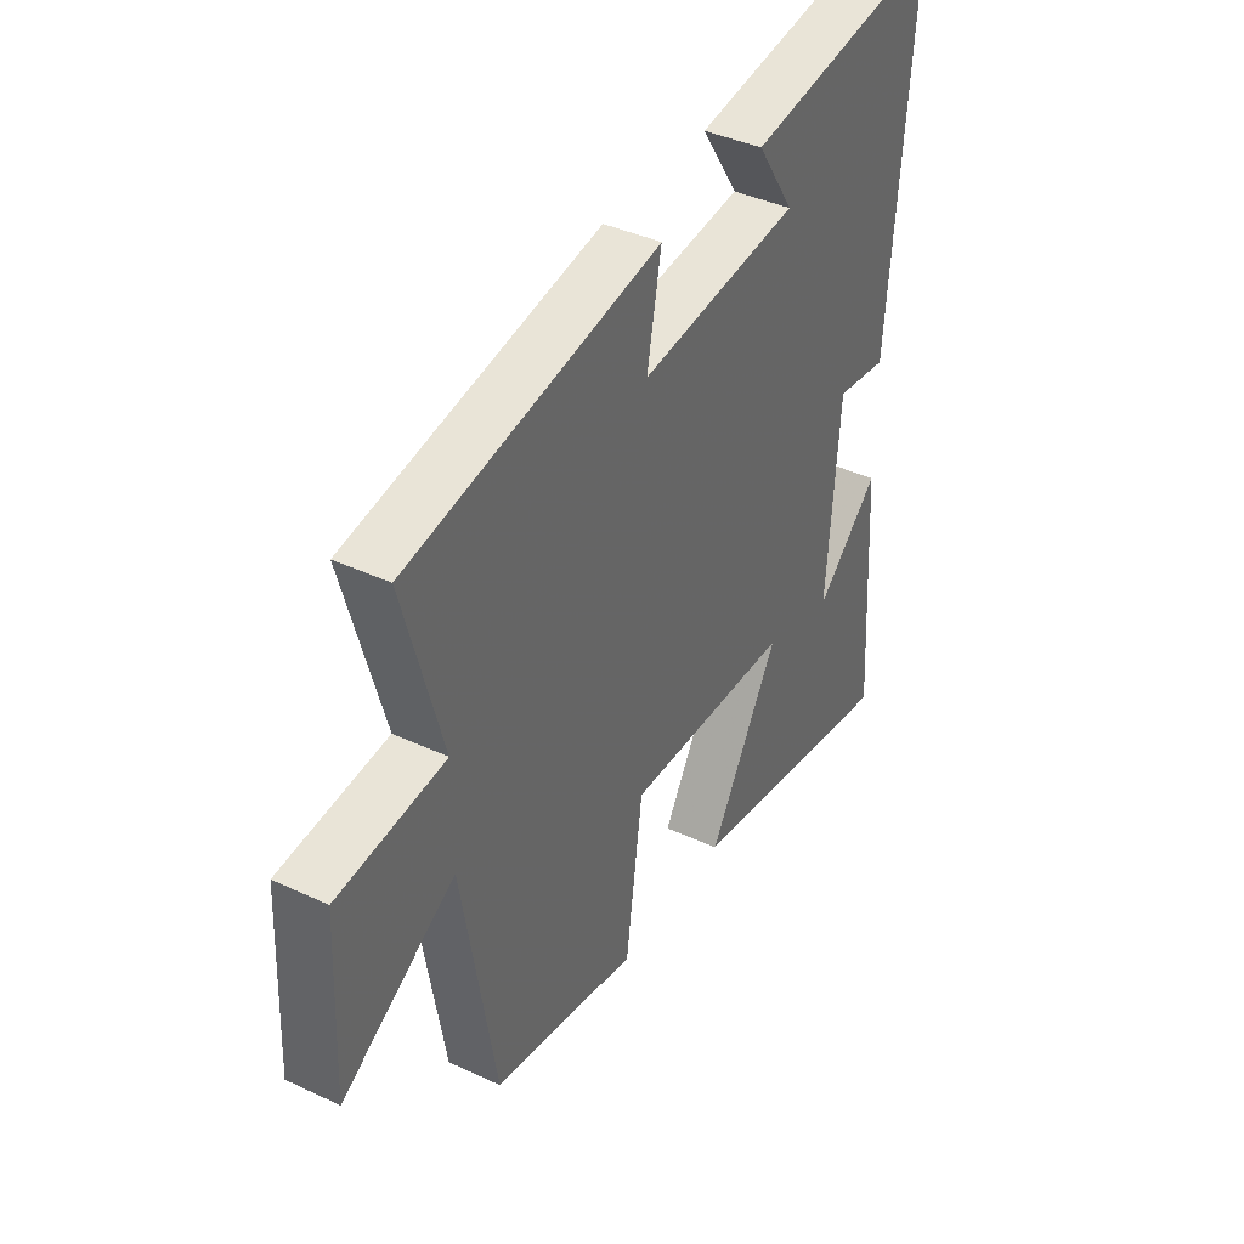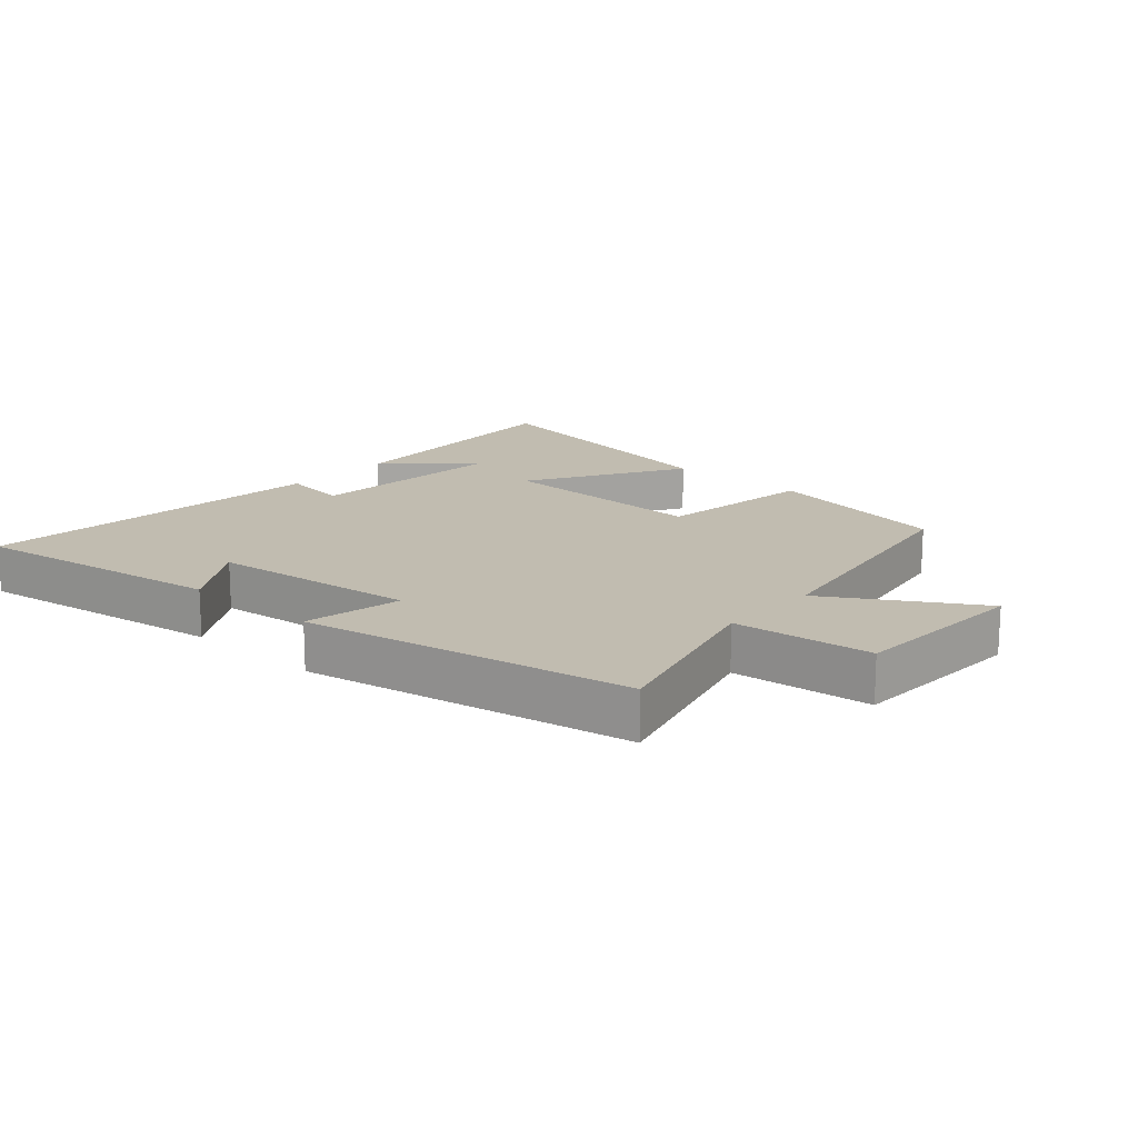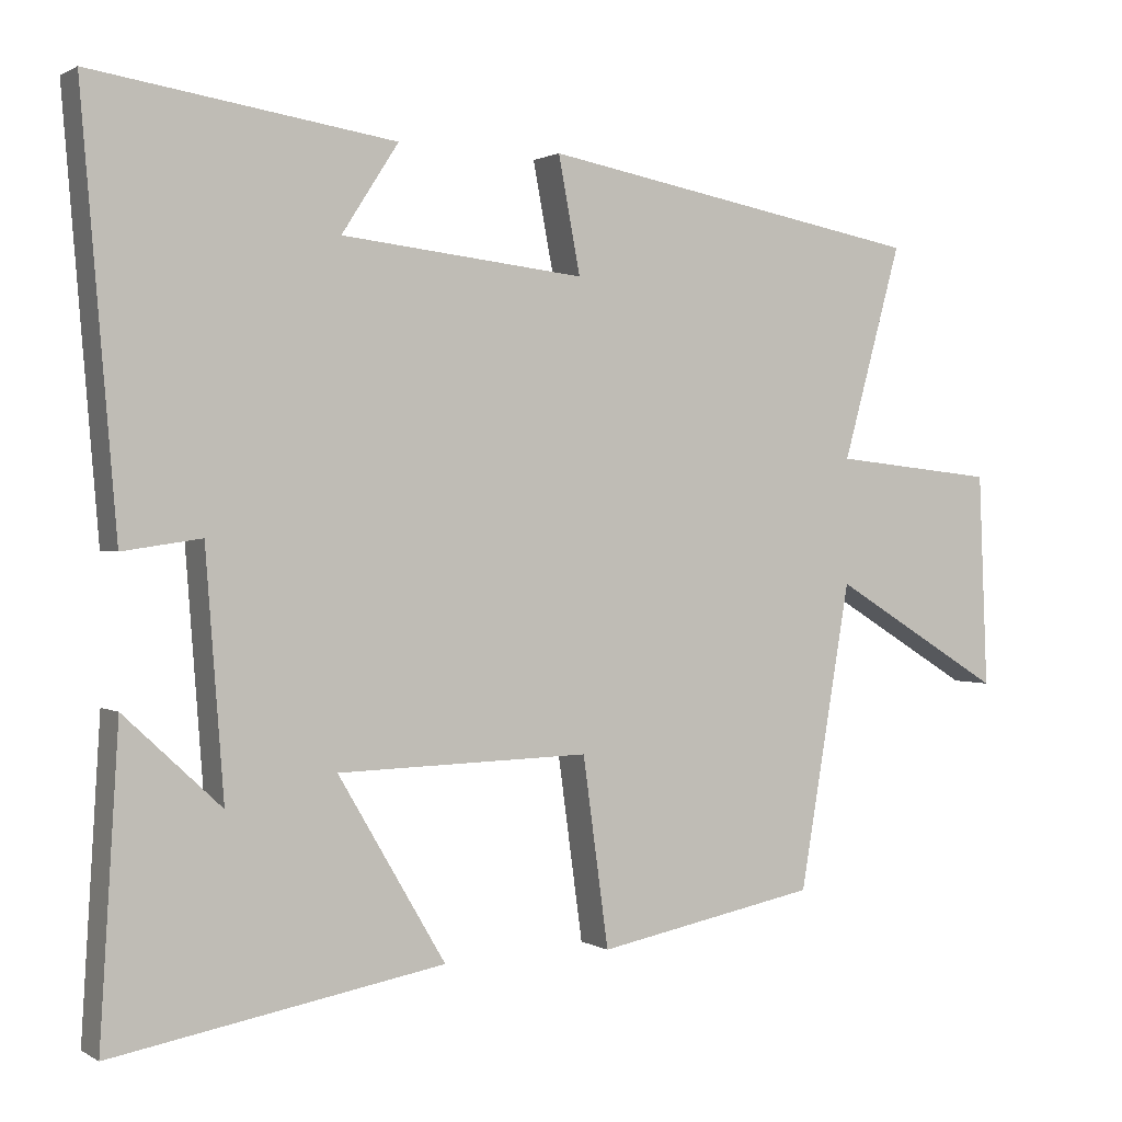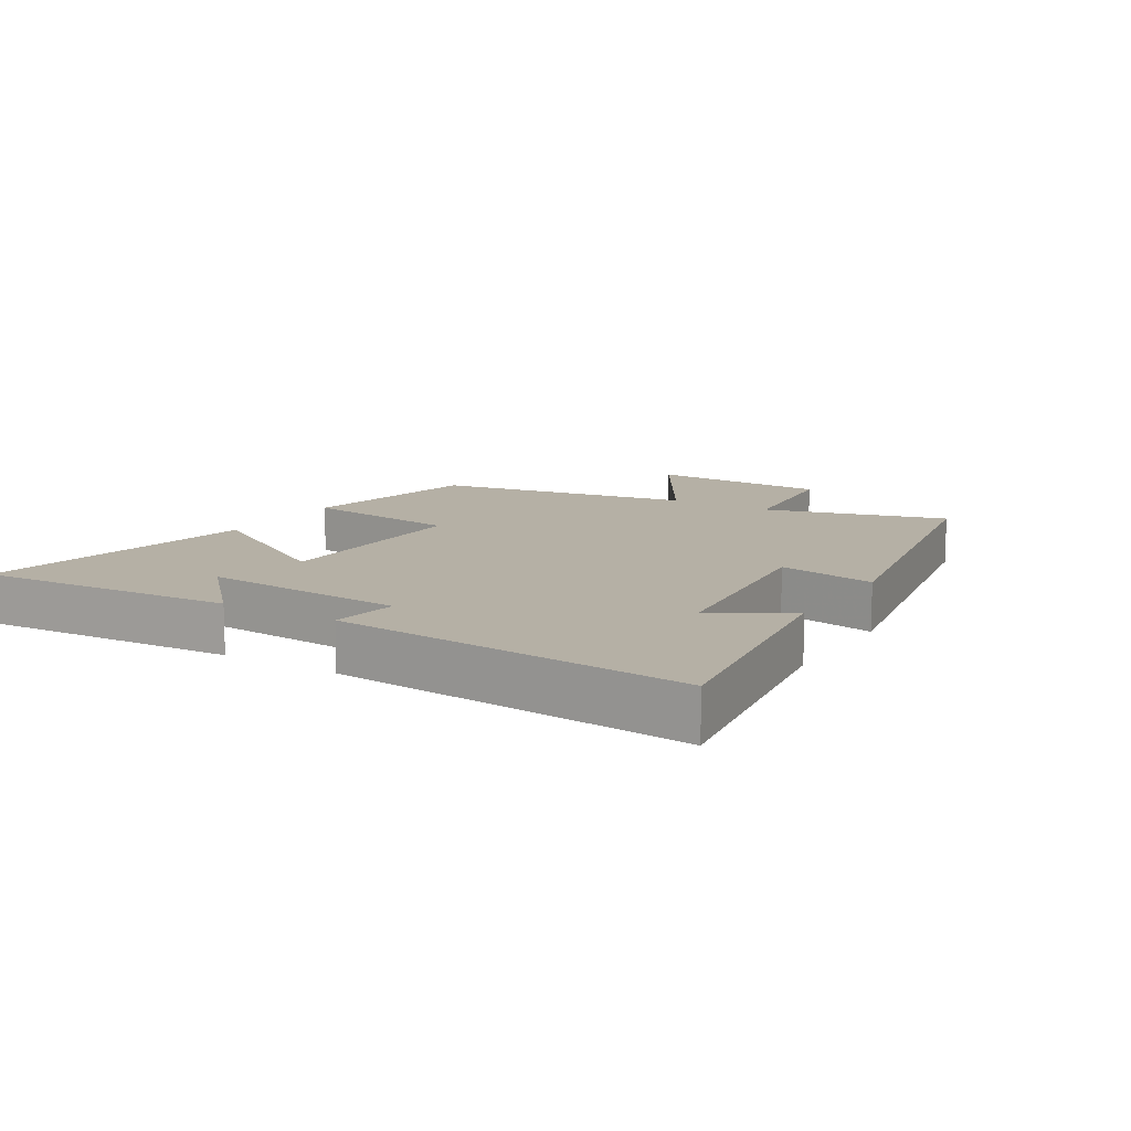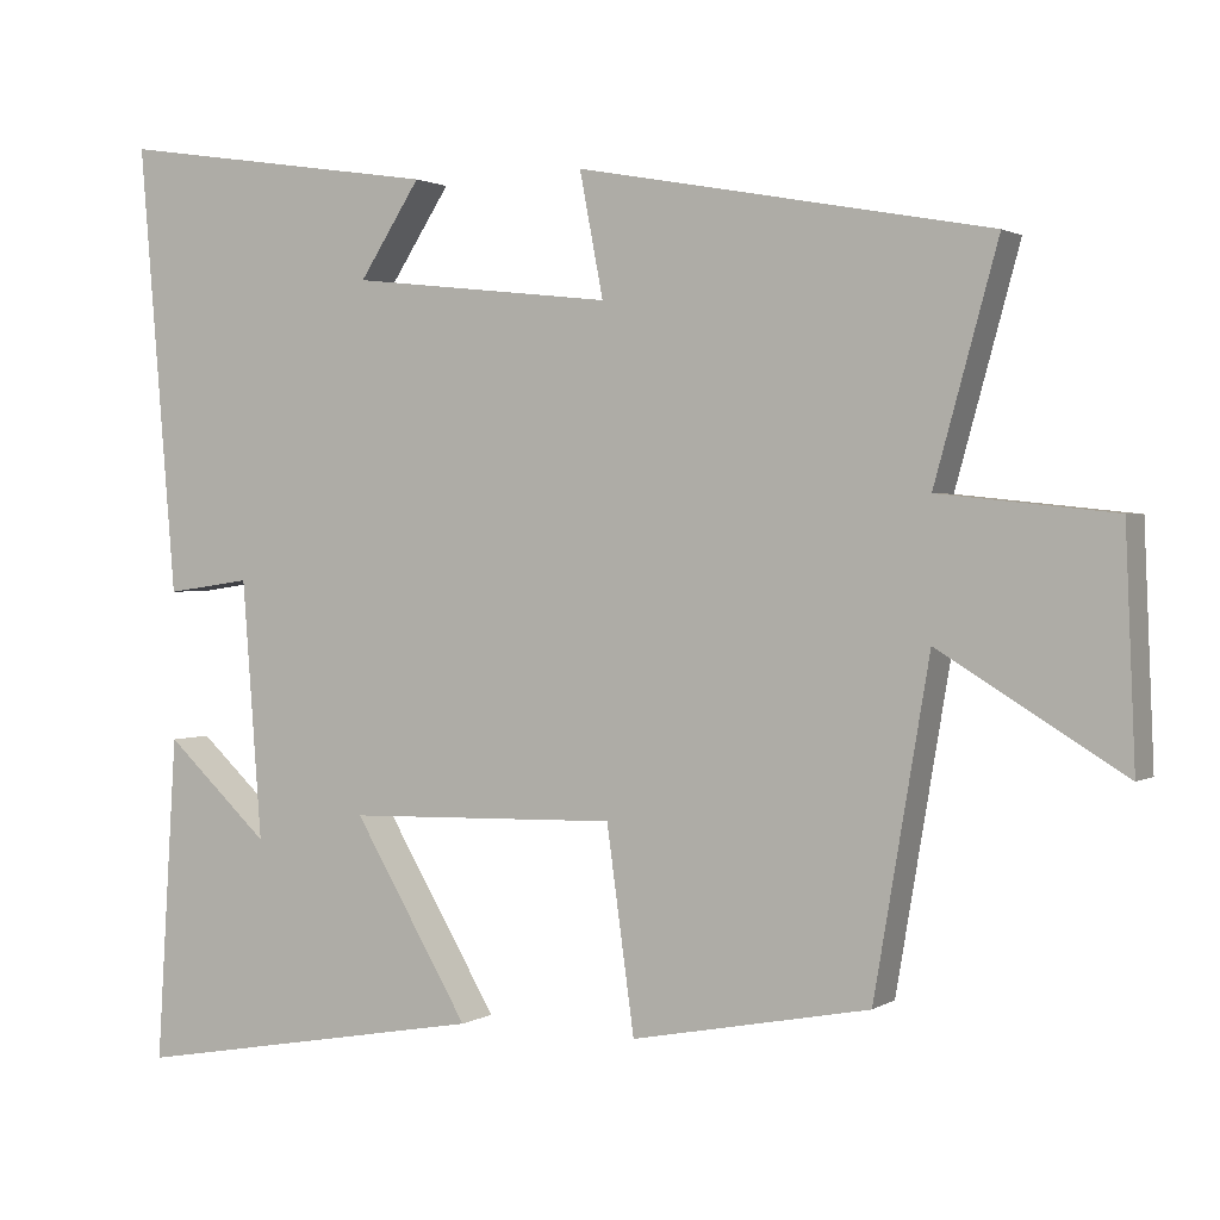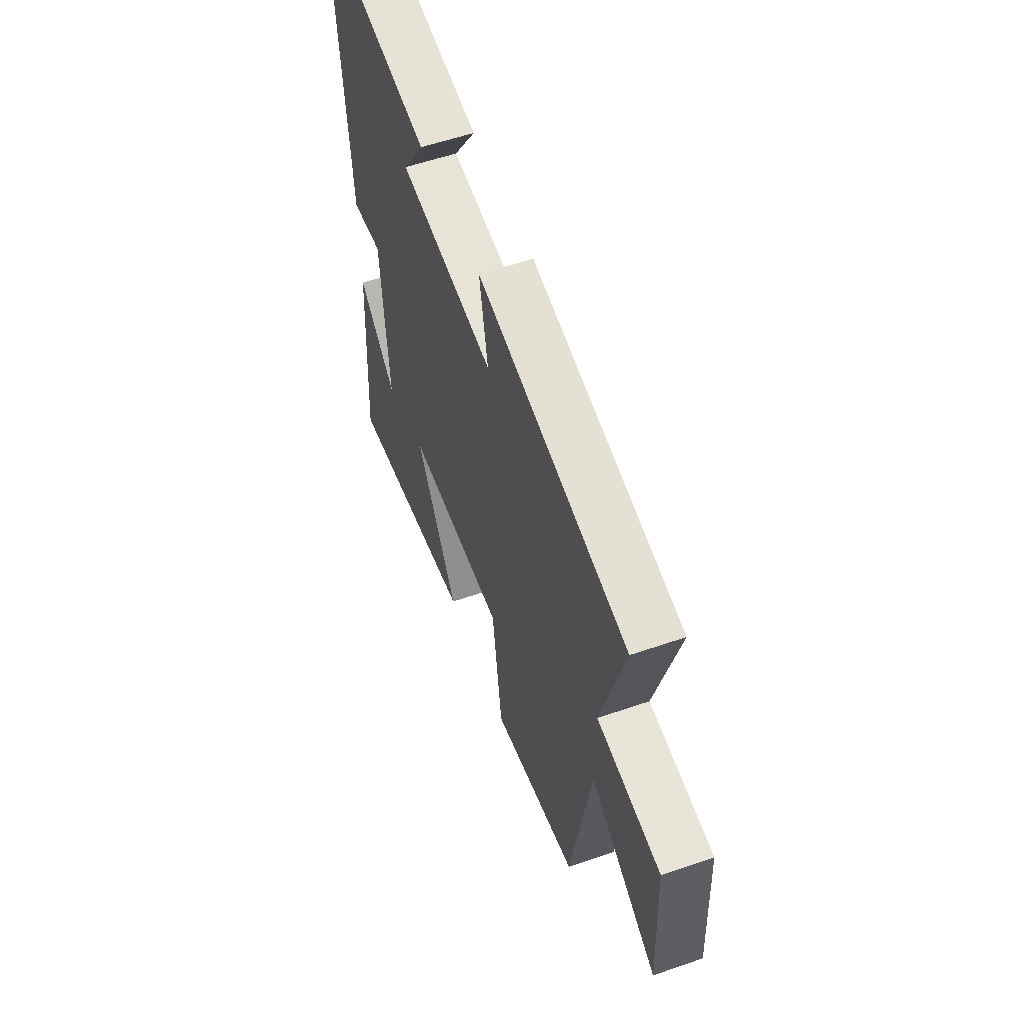
<metadata>
{"format":"obj","ext":"obj","renderer":"f3d","projection":"perspective","resolution":1024,"background":"white","views":[{"elev":39.9,"azim":120.1,"up":"+Z"},{"elev":16.5,"azim":41.8,"up":"+Y"},{"elev":1.1,"azim":-27.5,"up":"+Z"},{"elev":11.7,"azim":-58.6,"up":"+Y"},{"elev":1.5,"azim":26.8,"up":"+Z"},{"elev":56.4,"azim":70.1,"up":"+Z"}]}
</metadata>
<code>
v 0.432 0.07 -0.444
v 0.139 0.07 -0.5
v 0.105 0.07 -0.251
v -0.229 0.07 -0.259
v -0.087 0.07 -0.5
v -0.525 0.07 -0.577
v -0.5 0.07 -0.176
v -0.372 0.07 -0.295
v -0.396 0.07 0.023
v -0.5 0.07 0.008
v -0.546 0.07 0.56
v -0.148 0.07 0.5
v -0.223 0.07 0.384
v 0.099 0.07 0.348
v 0.07 0.07 0.5
v 0.578 0.07 0.406
v 0.5 0.07 0.124
v 0.716 0.07 0.101
v 0.728 0.07 -0.181
v 0.5 0.07 -0.042
v 0.432 0 -0.444
v 0.139 0 -0.5
v 0.105 0 -0.251
v -0.229 0 -0.259
v -0.087 0 -0.5
v -0.525 0 -0.577
v -0.5 0 -0.176
v -0.372 0 -0.295
v -0.396 0 0.023
v -0.5 0 0.008
v -0.546 0 0.56
v -0.148 0 0.5
v -0.223 0 0.384
v 0.099 0 0.348
v 0.07 0 0.5
v 0.578 0 0.406
v 0.5 0 0.124
v 0.716 0 0.101
v 0.728 0 -0.181
v 0.5 0 -0.042
f 17 18 19 20
f 17 20 1 2
f 14 15 16 17
f 13 14 17
f 10 11 12 13
f 9 10 13
f 8 9 13 17
f 6 7 8
f 4 5 6 8
f 4 8 17
f 3 4 17
f 2 3 17
f 40 39 38 37
f 22 21 40 37
f 37 36 35 34
f 37 34 33
f 33 32 31 30
f 33 30 29
f 37 33 29 28
f 28 27 26
f 28 26 25 24
f 37 28 24
f 37 24 23
f 37 23 22
f 1 21 22 2
f 2 22 23 3
f 3 23 24 4
f 4 24 25 5
f 5 25 26 6
f 6 26 27 7
f 7 27 28 8
f 8 28 29 9
f 9 29 30 10
f 10 30 31 11
f 11 31 32 12
f 12 32 33 13
f 13 33 34 14
f 14 34 35 15
f 15 35 36 16
f 16 36 37 17
f 17 37 38 18
f 18 38 39 19
f 19 39 40 20
f 20 40 21 1

</code>
